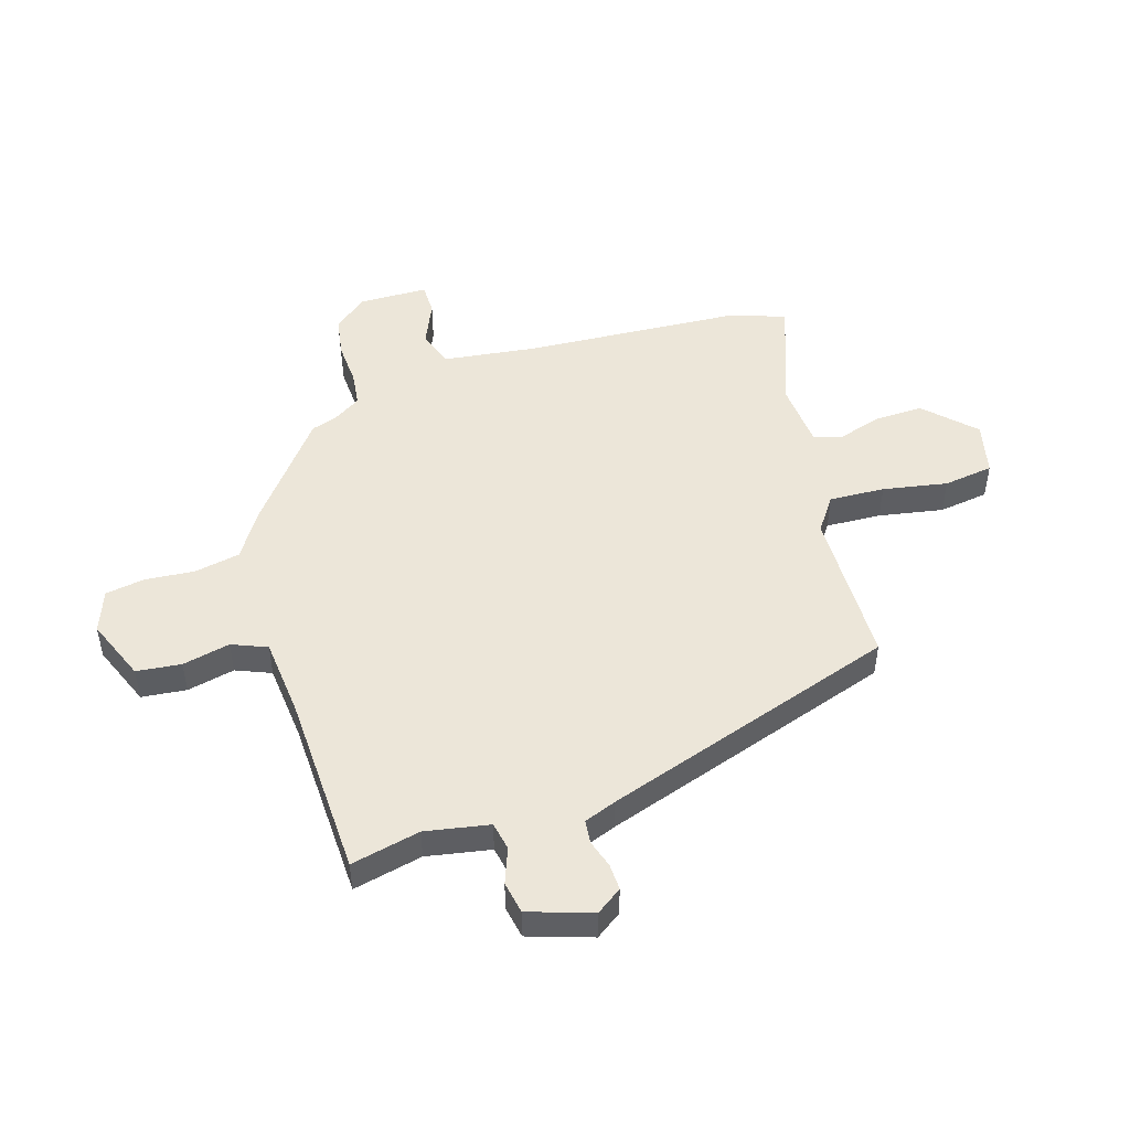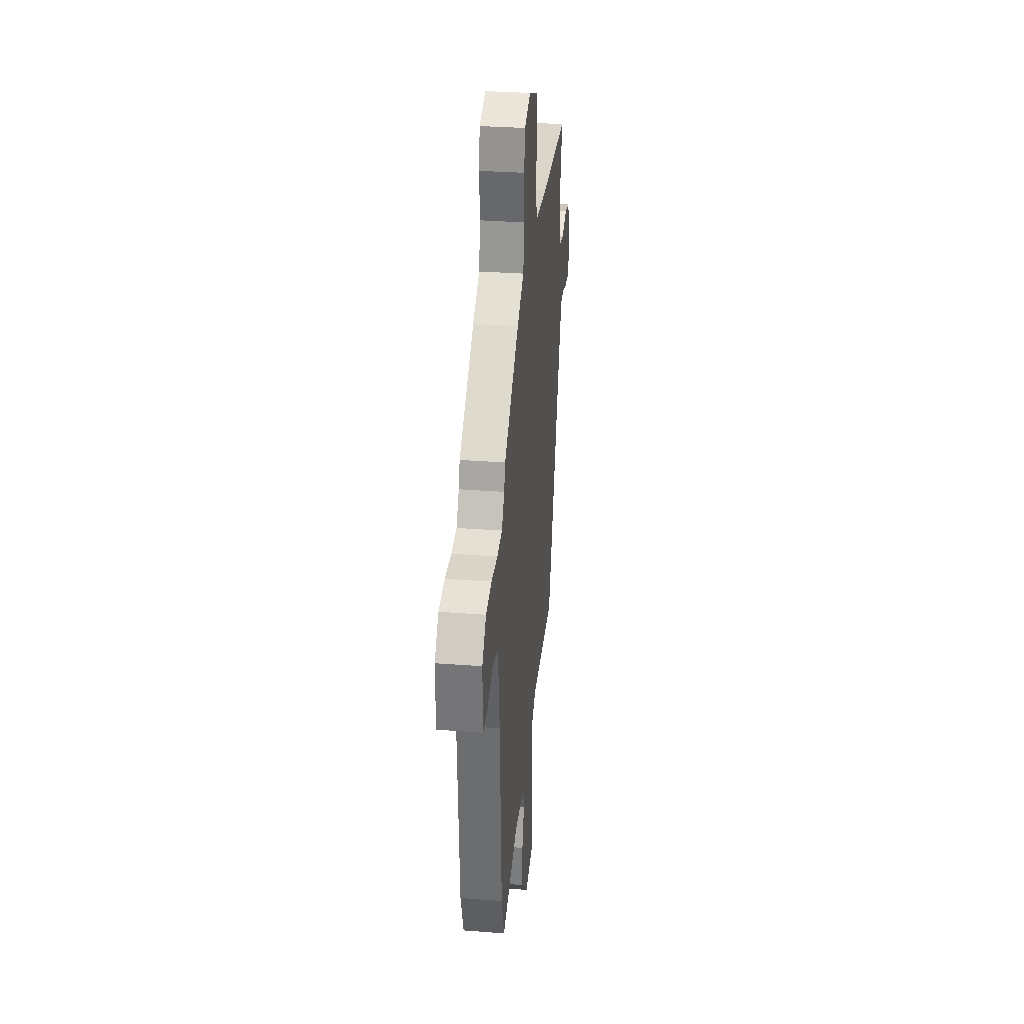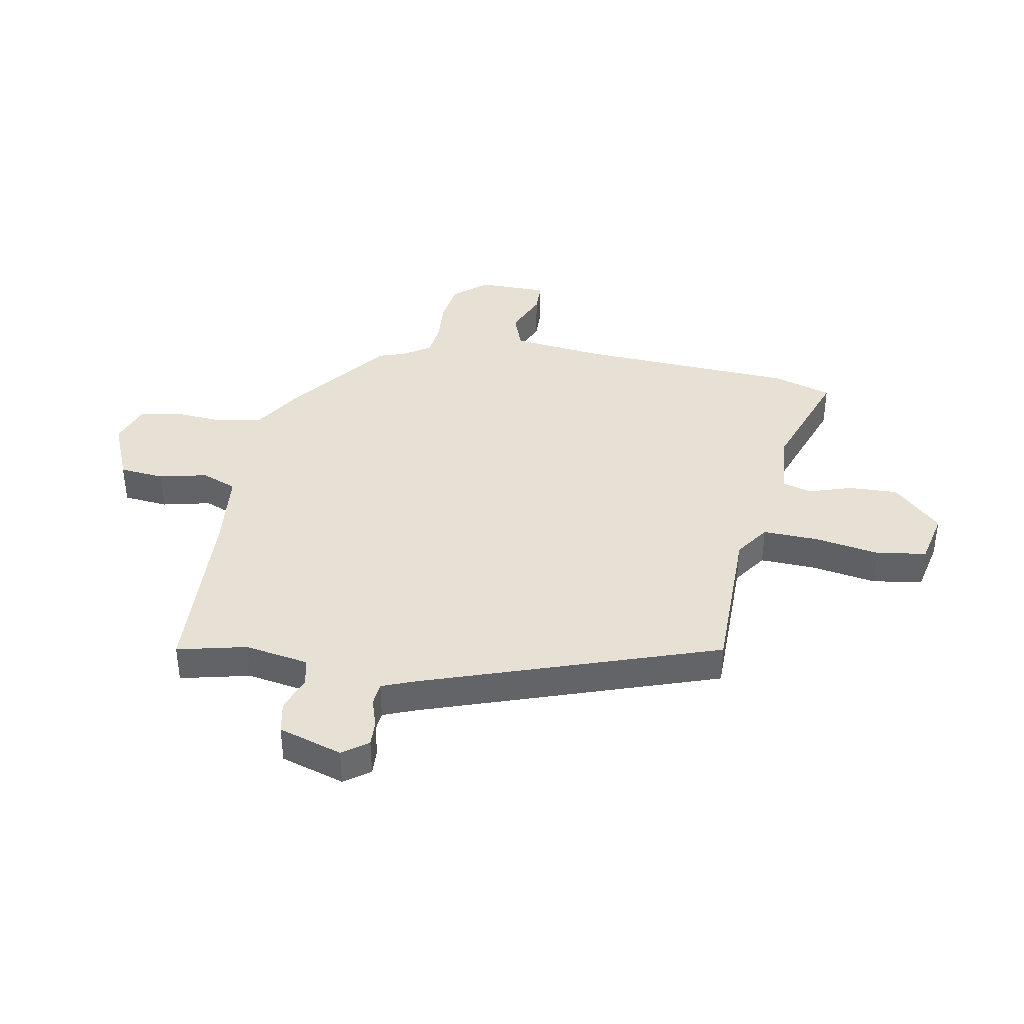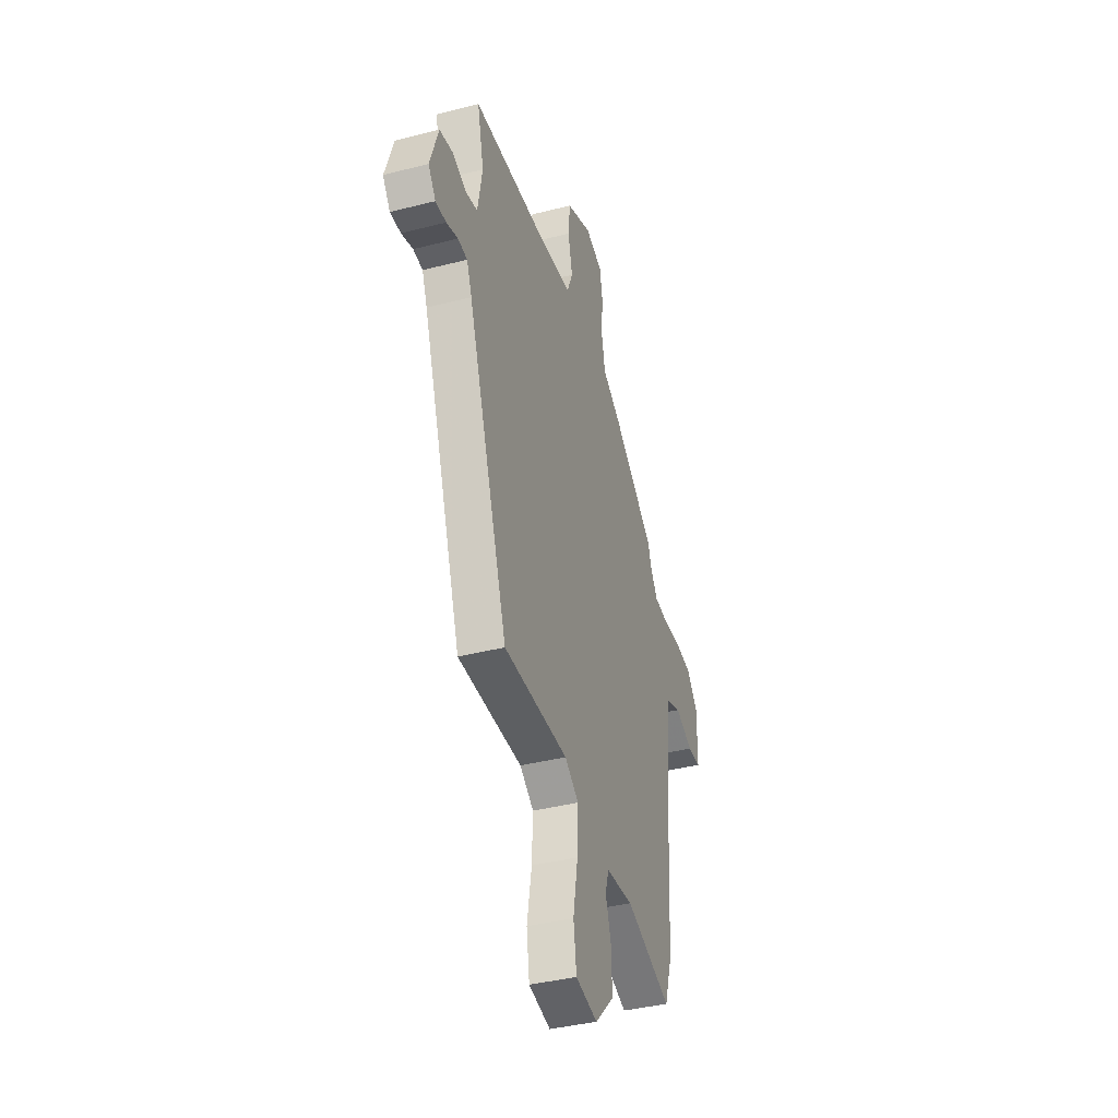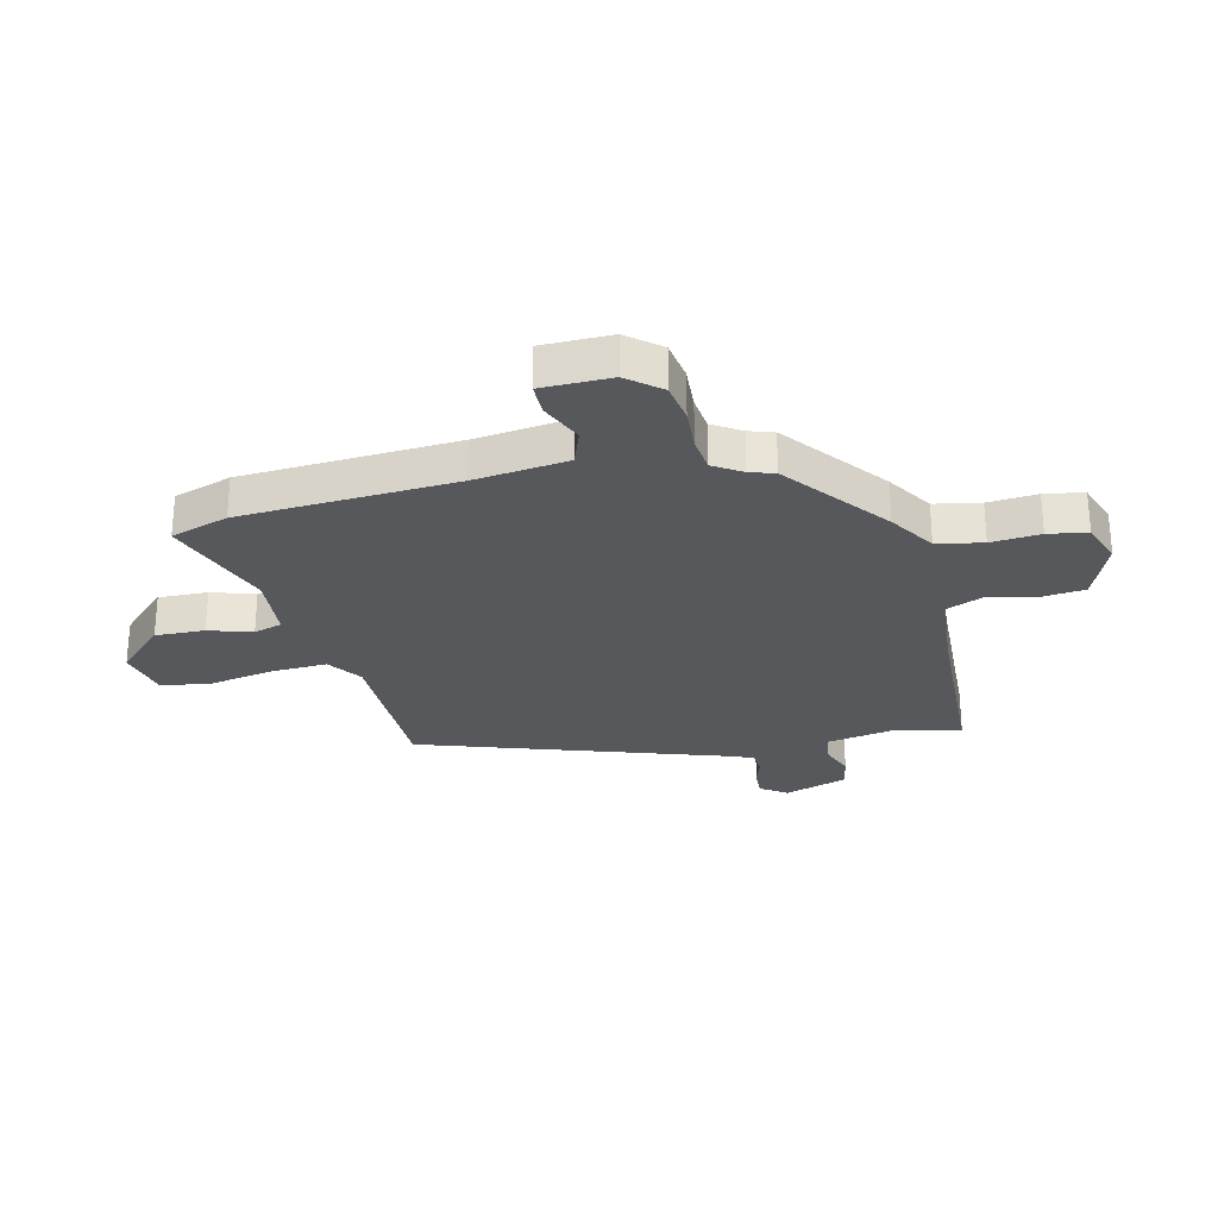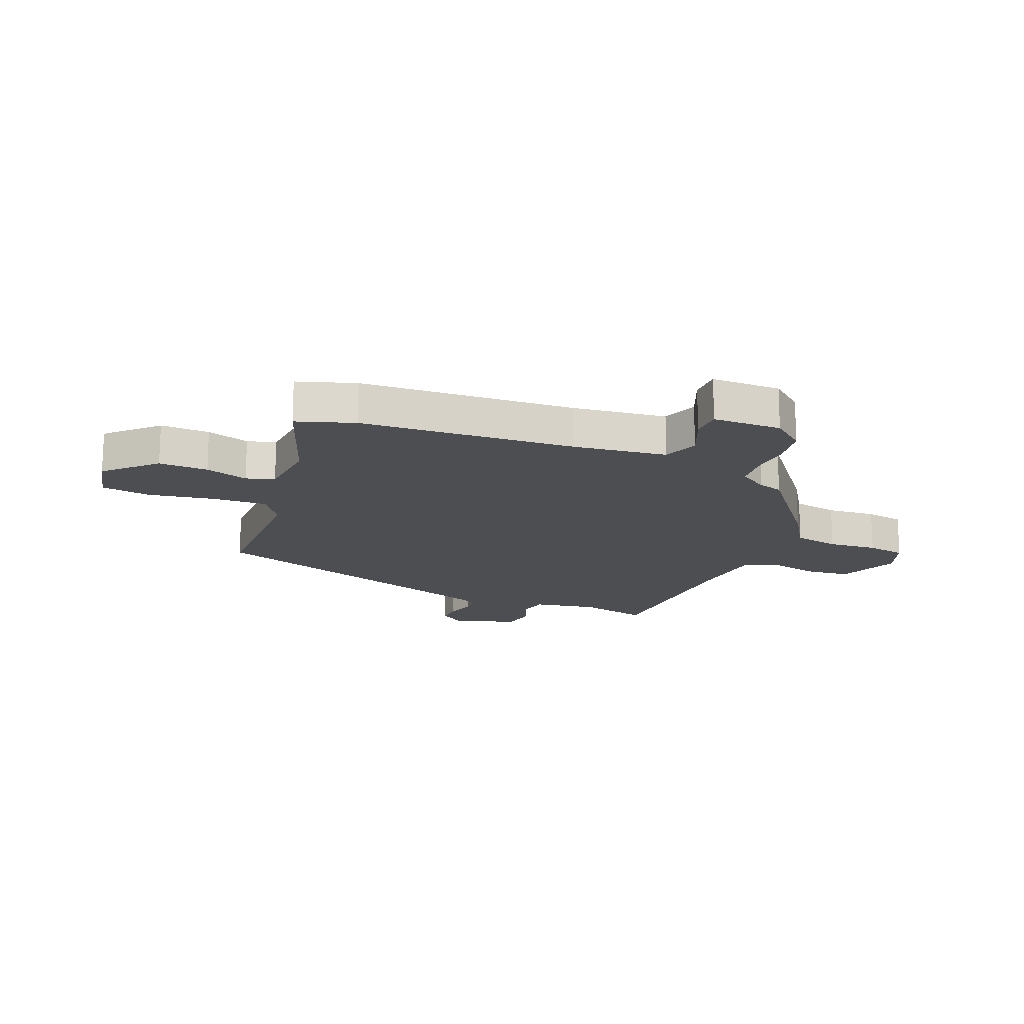
<metadata>
{"format":"obj","ext":"obj","renderer":"f3d","projection":"perspective","resolution":1024,"background":"white","views":[{"elev":49.0,"azim":73.2,"up":"+Y"},{"elev":32.1,"azim":-83.8,"up":"+Z"},{"elev":39.2,"azim":100.1,"up":"+Y"},{"elev":-39.1,"azim":107.8,"up":"+Z"},{"elev":-27.7,"azim":-76.5,"up":"+Y"},{"elev":-16.8,"azim":-112.1,"up":"+Y"}]}
</metadata>
<code>
v -0.47 0.07 -0.592
v -0.503 0.07 -0.49
v -0.524 0.07 -0.11
v -0.544 0.07 0.055
v -0.608 0.07 0.078
v -0.685 0.07 0.045
v -0.741 0.07 0.046
v -0.742 0.07 0.168
v -0.694 0.07 0.226
v -0.623 0.07 0.237
v -0.547 0.07 0.232
v -0.485 0.07 0.239
v -0.453 0.07 0.289
v -0.439 0.07 0.333
v -0.259 0.07 0.473
v -0.178 0.07 0.524
v -0.162 0.07 0.605
v -0.169 0.07 0.692
v -0.157 0.07 0.761
v -0.083 0.07 0.788
v 0.026 0.07 0.743
v 0.034 0.07 0.664
v 0.015 0.07 0.58
v 0.04 0.07 0.518
v 0.18 0.07 0.504
v 0.504 0.07 0.49
v 0.476 0.07 0.368
v 0.496 0.07 0.255
v 0.546 0.07 0.245
v 0.608 0.07 0.268
v 0.665 0.07 0.257
v 0.701 0.07 0.145
v 0.669 0.07 0.1
v 0.623 0.07 0.102
v 0.573 0.07 0.118
v 0.532 0.07 0.114
v 0.51 0.07 0.057
v 0.335 0.07 -0.462
v 0.057 0.07 -0.464
v -0.003 0.07 -0.506
v 0.001 0.07 -0.604
v 0.021 0.07 -0.718
v 0.008 0.07 -0.806
v -0.086 0.07 -0.827
v -0.168 0.07 -0.744
v -0.165 0.07 -0.657
v -0.141 0.07 -0.581
v -0.156 0.07 -0.531
v -0.273 0.07 -0.521
v -0.47 0 -0.592
v -0.503 0 -0.49
v -0.524 0 -0.11
v -0.544 0 0.055
v -0.608 0 0.078
v -0.685 0 0.045
v -0.741 0 0.046
v -0.742 0 0.168
v -0.694 0 0.226
v -0.623 0 0.237
v -0.547 0 0.232
v -0.485 0 0.239
v -0.453 0 0.289
v -0.439 0 0.333
v -0.259 0 0.473
v -0.178 0 0.524
v -0.162 0 0.605
v -0.169 0 0.692
v -0.157 0 0.761
v -0.083 0 0.788
v 0.026 0 0.743
v 0.034 0 0.664
v 0.015 0 0.58
v 0.04 0 0.518
v 0.18 0 0.504
v 0.504 0 0.49
v 0.476 0 0.368
v 0.496 0 0.255
v 0.546 0 0.245
v 0.608 0 0.268
v 0.665 0 0.257
v 0.701 0 0.145
v 0.669 0 0.1
v 0.623 0 0.102
v 0.573 0 0.118
v 0.532 0 0.114
v 0.51 0 0.057
v 0.335 0 -0.462
v 0.057 0 -0.464
v -0.003 0 -0.506
v 0.001 0 -0.604
v 0.021 0 -0.718
v 0.008 0 -0.806
v -0.086 0 -0.827
v -0.168 0 -0.744
v -0.165 0 -0.657
v -0.141 0 -0.581
v -0.156 0 -0.531
v -0.273 0 -0.521
f 44 45 46 47
f 42 43 44 47
f 41 42 47 48
f 40 41 48
f 39 40 48 49
f 37 38 39
f 36 37 39 49
f 32 33 34 35
f 32 35 36
f 29 30 31 32
f 28 29 32 36
f 25 26 27
f 24 25 27 28
f 20 21 22 23
f 20 23 24
f 17 18 19 20
f 16 17 20 24
f 13 14 15 16
f 12 13 16 24
f 8 9 10 11
f 8 11 12
f 5 6 7 8
f 4 5 8 12
f 3 4 12 24
f 24 28 36 49
f 3 24 49
f 1 2 3 49
f 96 95 94 93
f 96 93 92 91
f 97 96 91 90
f 97 90 89
f 98 97 89 88
f 88 87 86
f 98 88 86 85
f 84 83 82 81
f 85 84 81
f 81 80 79 78
f 85 81 78 77
f 76 75 74
f 77 76 74 73
f 72 71 70 69
f 73 72 69
f 69 68 67 66
f 73 69 66 65
f 65 64 63 62
f 73 65 62 61
f 60 59 58 57
f 61 60 57
f 57 56 55 54
f 61 57 54 53
f 73 61 53 52
f 98 85 77 73
f 98 73 52
f 98 52 51 50
f 1 50 51 2
f 2 51 52 3
f 3 52 53 4
f 4 53 54 5
f 5 54 55 6
f 6 55 56 7
f 7 56 57 8
f 8 57 58 9
f 9 58 59 10
f 10 59 60 11
f 11 60 61 12
f 12 61 62 13
f 13 62 63 14
f 14 63 64 15
f 15 64 65 16
f 16 65 66 17
f 17 66 67 18
f 18 67 68 19
f 19 68 69 20
f 20 69 70 21
f 21 70 71 22
f 22 71 72 23
f 23 72 73 24
f 24 73 74 25
f 25 74 75 26
f 26 75 76 27
f 27 76 77 28
f 28 77 78 29
f 29 78 79 30
f 30 79 80 31
f 31 80 81 32
f 32 81 82 33
f 33 82 83 34
f 34 83 84 35
f 35 84 85 36
f 36 85 86 37
f 37 86 87 38
f 38 87 88 39
f 39 88 89 40
f 40 89 90 41
f 41 90 91 42
f 42 91 92 43
f 43 92 93 44
f 44 93 94 45
f 45 94 95 46
f 46 95 96 47
f 47 96 97 48
f 48 97 98 49
f 49 98 50 1

</code>
